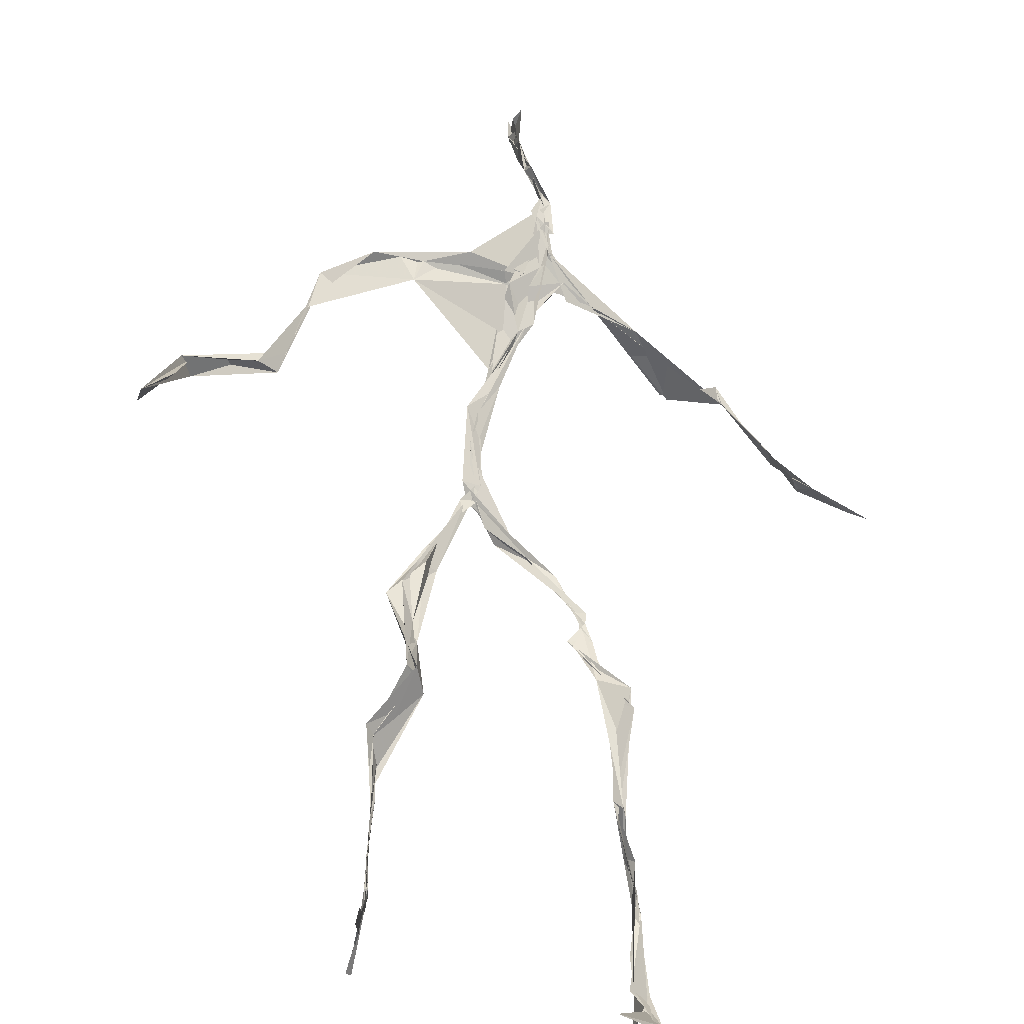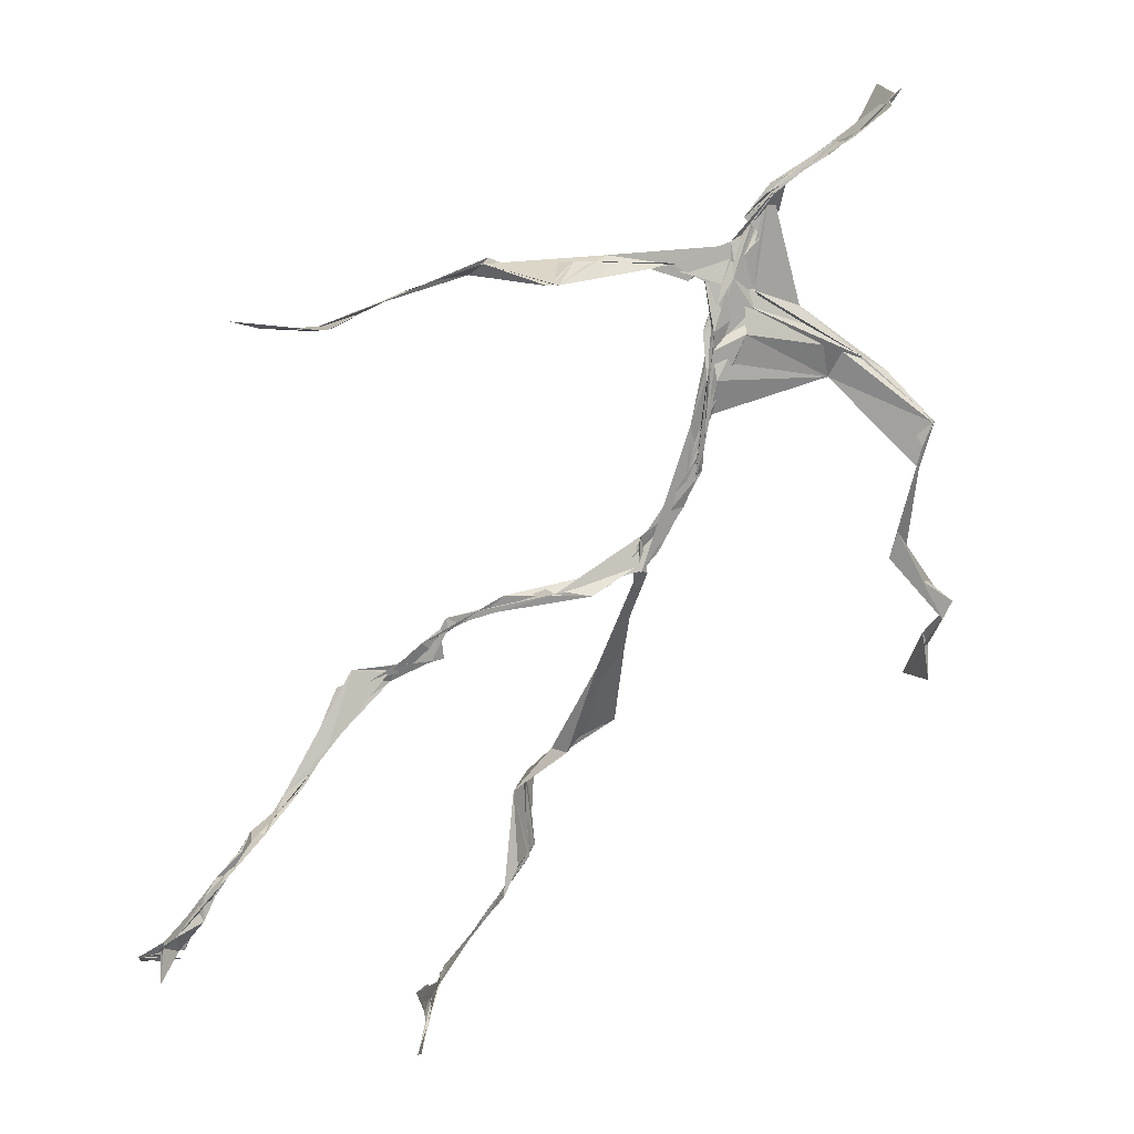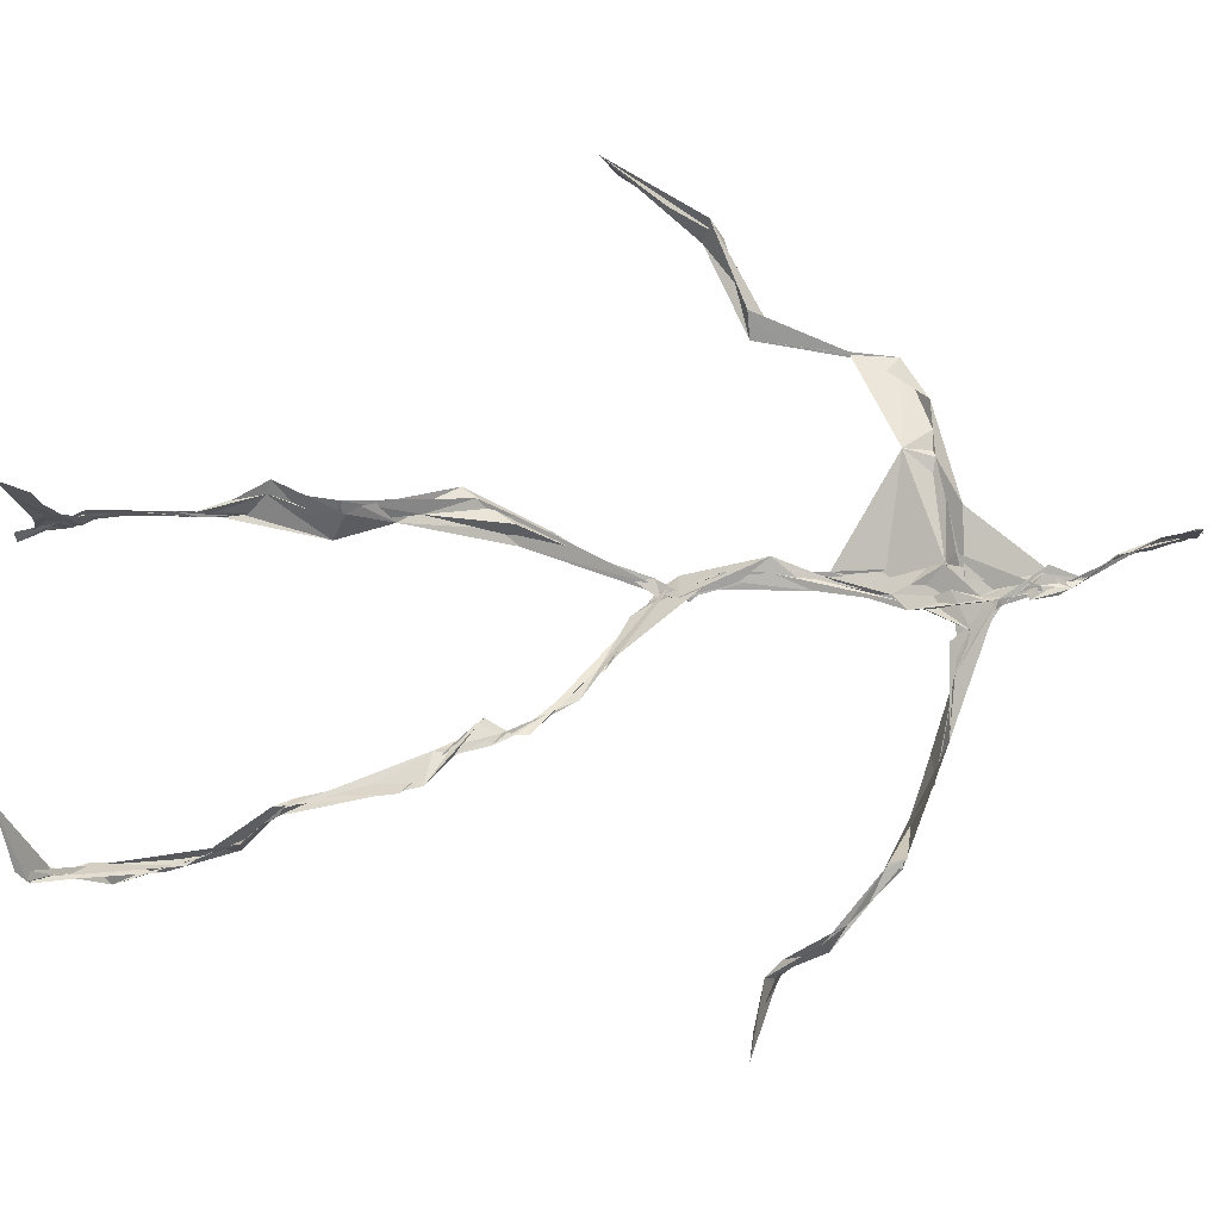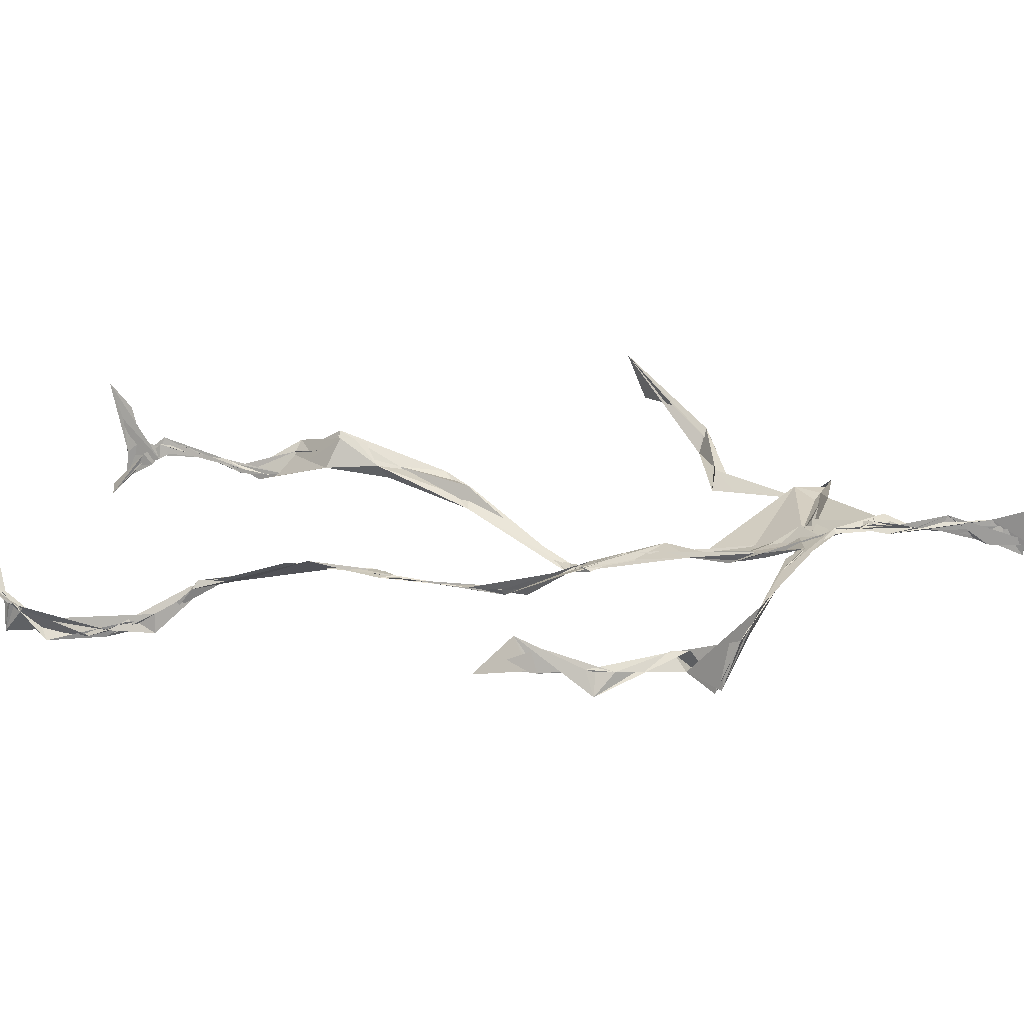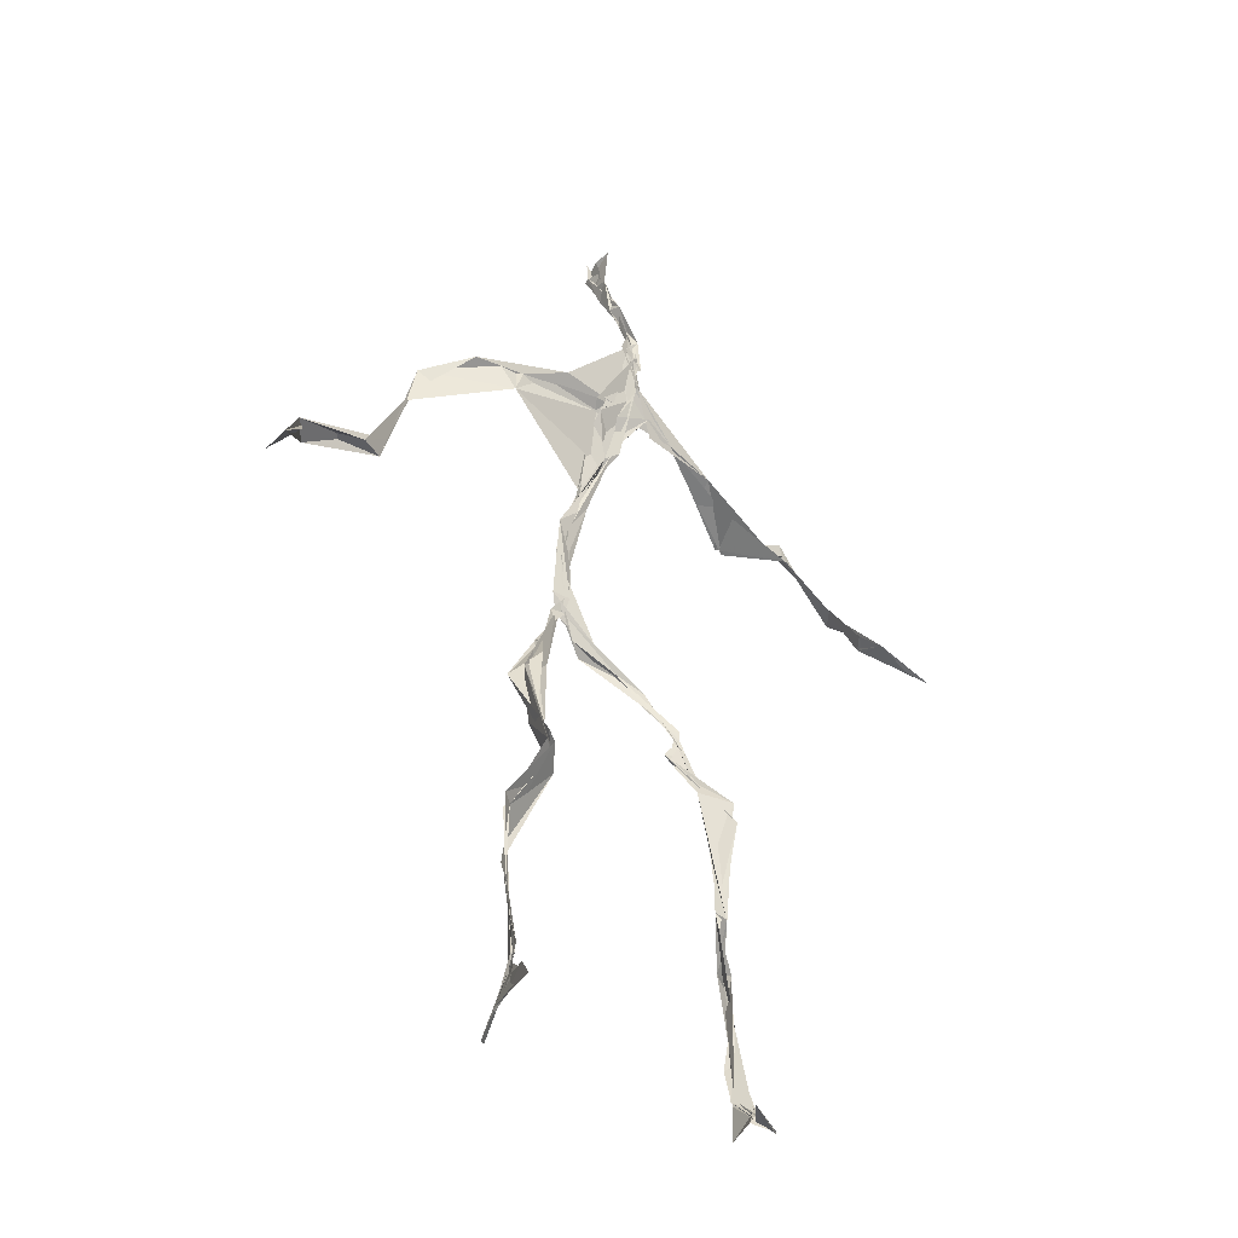
<metadata>
{"format":"obj","ext":"obj","renderer":"f3d","projection":"perspective","resolution":1024,"background":"white","views":[{"elev":59.2,"azim":3.0,"up":"+Z"},{"elev":-72.9,"azim":150.1,"up":"+Z"},{"elev":62.1,"azim":83.8,"up":"+Z"},{"elev":4.8,"azim":106.6,"up":"+Z"},{"elev":-39.2,"azim":-15.2,"up":"+Y"}]}
</metadata>
<code>
v 0.1249 -0.5188 0.02801
v -0.0636 -0.02684 0.001681
v -0.0805 -0.1567 0.06164
v 0.06539 -0.1217 -0.03058
v -0.09967 -0.4348 0.06292
v -0.3265 0.0744 0.1176
v 0.02575 0.3082 0.01566
v 0.1513 -0.4834 -0.05571
v -0.1025 -0.4571 0.08258
v 0.04774 0.2697 -0.008937
v -0.01946 0.4787 0.008071
v 0.01442 -0.01491 -0.05618
v -0.1033 -0.2905 0.04917
v 0.02703 0.3112 0.01888
v -0.09914 -0.4333 0.07886
v 0.08216 -0.09843 -0.03542
v -0.1003 -0.4331 0.06973
v -0.008701 0.2877 0.01253
v -0.004738 0.2179 -0.01783
v -0.1047 -0.4733 0.06935
v 0.02177 0.3463 0.0261
v -0.03517 0.0407 -0.03248
v -0.0137 2.421e-05 -0.05896
v -0.07021 -0.222 0.07829
v -0.1118 -0.4949 0.02448
v -0.01547 0.2742 0.0112
v 0.1429 -0.4567 -0.09068
v -0.01146 0.4536 0.02752
v -0.1028 -0.4345 0.07709
v 0.3448 0.06877 -0.07738
v 0.1395 -0.3325 -0.07144
v -0.3463 0.01878 0.1714
v 0.1468 -0.4905 -0.05539
v -0.04277 0.03577 -0.03814
v -0.07716 -0.2056 0.09073
v -0.2066 0.2627 0.02906
v 0.07691 -0.09354 -0.03792
v 0.1379 -0.4576 -0.08091
v -0.1088 -0.1221 0.05258
v -0.07631 -0.05001 0.01947
v -0.009035 0.2043 -0.02074
v -0.07127 -0.2209 0.07508
v -0.0182 0.4599 0.007799
v 0.2567 0.1586 -0.09102
v 0.05955 -0.06835 -0.04092
v 0.2713 0.143 -0.1116
v -0.1092 0.2489 0.04731
v 0.1003 -0.1586 -0.0256
v 0.2953 0.09867 -0.08932
v -0.03712 0.1529 -0.01384
v -0.04833 0.05482 -0.02707
v 0.1414 -0.4554 -0.0803
v -0.1066 -0.3234 0.04309
v -0.02519 0.4982 0.003461
v 0.1424 -0.3604 -0.07981
v -0.02992 0.0521 -0.03118
v -0.258 0.1371 0.05197
v -0.2396 0.1376 0.0315
v 0.1282 -0.3257 -0.08054
v -0.03972 0.03534 -0.03737
v -0.0517 0.008475 -0.02171
v -0.01504 0.4635 0.02092
v 0.01718 0.3863 0.02068
v 0.2096 0.2148 -0.07609
v -0.01798 0.2824 0.02308
v 0.1109 -0.1752 -0.02419
v -0.1133 -0.2771 0.08552
v -0.3382 0.06594 0.1222
v 0.2121 0.1992 -0.07649
v 0.004026 0.4065 0.0172
v 0.006238 0.3552 0.03228
v -0.03174 0.03767 -0.03729
v -0.101 -0.4251 0.08462
v -0.2333 0.1623 0.03161
v -0.0242 0.4748 0.006167
v -0.3211 0.1237 0.07132
v -0.06493 -0.2316 0.05977
v -0.05365 0.2919 0.04116
v -0.2081 0.2638 0.03201
v 0.3089 0.08147 -0.05533
v -0.07334 -0.08091 0.04369
v -0.04508 0.1239 -0.01646
v -0.1124 -0.2852 0.07198
v 0.1366 -0.3334 -0.0906
v 0.155 -0.482 -0.06406
v -0.1041 -0.3812 0.06488
v -0.003808 0.4174 0.02059
v 0.1468 -0.3792 -0.08816
v 0.369 0.06265 -0.08105
v -0.01276 0.4494 0.003859
v 0.2728 0.1359 -0.08757
v -0.01215 0.2721 0.01688
v -0.01508 0.4709 0.02227
v -0.0747 -0.1784 0.06208
v -0.1067 -0.2817 0.07351
v 0.1532 -0.4881 -0.05719
v -0.01966 0.4869 0.0216
v -0.02126 0.4911 0.00188
v -0.09398 -0.111 0.05664
v -0.0006644 0.2278 -0.007529
v -0.2167 0.2216 0.02985
v -0.04939 0.03424 -0.03006
v -0.04767 0.132 -0.006497
v -0.02671 0.06143 -0.03521
v -0.04442 0.03345 -0.03278
v -0.1019 -0.4542 0.0677
v 0.1228 0.2605 -0.0458
v -0.1034 -0.4091 0.0773
v -0.04008 0.03311 -0.03788
v -0.1522 0.2789 0.05181
v 0.1467 0.2474 -0.07448
v -0.02886 0.18 -0.00933
v -0.04875 0.09859 -0.01638
v 0.1327 -0.1965 -0.01783
v -0.3277 0.1118 0.09305
v -0.1019 -0.3384 0.05375
v 0.3001 0.095 -0.08646
v 0.1376 -0.4175 -0.09795
v -0.03593 0.1411 -0.01778
v -0.1048 -0.3048 0.04696
v -0.0349 0.05229 -0.03042
v 0.01501 0.2386 -0.008422
v 0.02048 0.2804 -0.0001199
v 0.1423 -0.4917 -0.09331
v -0.1044 -0.3519 0.05613
v -0.01987 0.2532 -0.0008712
v -0.102 -0.4926 0.1435
v 0.1161 -0.2842 -0.04277
v 0.1531 -0.4814 -0.06281
v 0.03063 0.3138 0.0142
v -0.1004 -0.4291 0.08627
v 0.01086 0.246 -0.007056
v -0.1044 -0.3617 0.06449
v -0.02413 0.4812 -0.006419
v -0.1095 -0.4742 0.0509
v 0.1257 -0.2928 -0.03885
v -0.1009 0.2765 0.0422
v -0.3582 0.03567 0.1244
v -0.1016 -0.4436 0.0572
v 0.1672 -0.5017 -0.04564
v -0.1101 -0.4785 0.04192
v -0.1048 -0.3413 0.04915
v 0.1591 -0.5005 -0.0385
v -0.02817 0.05082 -0.03395
v 0.07081 -0.1286 -0.02806
v 0.01812 0.2984 0.009605
v 0.129 -0.1766 -0.01618
v 0.0258 0.3482 0.02359
v 0.08014 -0.1084 -0.03261
v -0.01666 0.1637 -0.0171
v -0.06697 -0.03636 0.008765
v 0.008164 0.2753 0.007593
v 0.01703 0.3752 0.02355
v -0.08237 -0.07938 0.04105
v 0.2117 0.2117 -0.09513
v -0.04306 0.09196 -0.01719
v -0.06413 -0.0784 0.02116
v 0.152 -0.4423 -0.09976
v -0.0869 -0.1707 0.04933
v -0.2101 0.2394 0.02723
v 0.02284 -0.01649 -0.05046
v -0.3209 0.1056 0.06565
v 0.09503 -0.1665 -0.02199
v 0.1565 -0.4659 -0.06956
v 0.1412 -0.3826 -0.09526
v 0.00676 0.243 -0.01254
v 0.07406 0.2707 -0.01764
v -0.04273 0.09161 -0.02046
v -0.1006 -0.4361 0.07624
v -0.07116 -0.2182 0.09009
v -0.07995 -0.2213 0.09765
v 0.2166 0.1945 -0.07822
v -0.103 -0.3932 0.06729
v 0.1283 -0.2977 -0.04734
v 0.0266 0.3621 0.01476
v 0.1597 0.2267 -0.1217
v 0.07391 -0.1274 -0.03601
v 0.1207 -0.3029 -0.04565
v 0.1666 -0.503 -0.04231
v 0.0686 0.276 -0.01632
v -0.126 0.2796 0.04677
v 0.01389 0.289 0.004294
v -0.01045 0.4883 0.03696
v 0.04414 0.2868 0.0007847
v -0.02342 0.01045 -0.04457
v 0.02164 -0.02133 -0.04689
v 0.009161 0.3303 0.02026
v -0.035 0.03606 -0.03578
v 0.02606 0.3726 0.0238
v 0.1171 -0.271 -0.04155
v -0.001038 0.2288 -0.01085
v 0.2899 0.1001 -0.06787
v 0.1479 -0.3985 -0.09416
v -0.102 -0.4672 0.1177
v -0.1026 -0.4775 0.1049
v -0.02656 0.1797 -0.01249
v 0.08282 -0.08652 -0.03655
v 0.0311 0.3363 0.01947
v 0.003554 0.4144 0.03184
v 0.08974 -0.1181 -0.03466
v 0.1521 0.2313 -0.1199
v 0.002278 0.2872 0.01415
v 0.1324 -0.3333 -0.07652
v 0.01249 0.3504 0.02968
v -0.01297 0.4435 0.007234
v -0.01672 0.2084 -0.01433
v 0.1622 -0.511 -0.0314
v -0.1162 -0.4965 0.03385
v 0.05067 -0.04102 -0.04581
v -0.04017 0.03503 -0.03564
f 67 142 13
f 184 167 111
f 120 53 133
f 10 130 180
f 59 165 31
f 64 69 46
f 122 41 100
f 144 82 22
f 149 163 66
f 51 150 103
f 11 183 97
f 128 114 66
f 6 32 76
f 45 200 16
f 51 161 34
f 179 96 1
f 134 97 183
f 152 146 166
f 189 78 202
f 92 187 202
f 34 113 150
f 91 49 44
f 151 109 60
f 139 106 131
f 102 61 2
f 44 172 91
f 141 9 20
f 81 39 151
f 91 172 46
f 135 25 141
f 210 144 22
f 196 126 112
f 65 21 182
f 30 49 80
f 161 45 16
f 12 113 34
f 202 187 189
f 116 108 125
f 18 181 78
f 180 111 176
f 101 36 74
f 20 194 127
f 89 30 80
f 64 201 69
f 13 142 86
f 119 19 191
f 112 156 168
f 182 122 100
f 41 132 82
f 198 63 175
f 197 177 37
f 2 61 99
f 131 17 139
f 46 69 44
f 206 26 100
f 79 58 160
f 96 8 140
f 73 125 169
f 24 83 95
f 124 129 27
f 88 38 193
f 7 63 14
f 84 178 128
f 208 139 141
f 177 147 163
f 72 105 61
f 163 37 177
f 182 7 122
f 186 12 197
f 59 203 55
f 164 140 33
f 94 40 39
f 48 145 114
f 92 126 191
f 17 169 9
f 11 62 98
f 9 5 127
f 96 140 1
f 65 26 181
f 36 137 110
f 15 108 173
f 101 47 36
f 93 90 75
f 33 8 124
f 199 70 205
f 198 70 189
f 5 15 135
f 172 44 155
f 153 62 70
f 39 24 35
f 165 55 158
f 13 170 67
f 157 40 94
f 151 39 40
f 191 166 92
f 158 143 52
f 171 83 24
f 144 50 82
f 208 141 25
f 119 103 19
f 167 14 107
f 123 122 7
f 58 101 74
f 38 140 164
f 110 78 181
f 147 48 190
f 155 44 69
f 34 150 51
f 97 90 93
f 173 116 133
f 46 172 64
f 5 9 169
f 40 109 151
f 17 9 139
f 53 77 13
f 31 84 128
f 27 193 164
f 194 9 127
f 121 72 102
f 171 99 159
f 148 182 21
f 137 78 110
f 135 15 25
f 210 156 144
f 3 24 39
f 152 166 184
f 56 104 60
f 84 31 52
f 132 113 82
f 207 1 140
f 23 188 209
f 171 3 99
f 87 63 199
f 56 103 119
f 125 120 116
f 32 115 76
f 4 16 200
f 99 61 154
f 6 76 68
f 60 2 151
f 160 36 110
f 66 114 145
f 187 198 189
f 192 46 44
f 129 143 158
f 112 126 47
f 148 7 182
f 169 125 108
f 53 13 133
f 117 89 80
f 86 17 131
f 159 77 171
f 129 96 143
f 191 196 119
f 53 120 77
f 137 47 126
f 10 180 107
f 93 205 11
f 22 82 185
f 196 191 126
f 2 99 3
f 149 209 37
f 170 42 67
f 210 72 121
f 11 97 93
f 197 12 16
f 145 48 200
f 143 96 179
f 69 201 155
f 204 130 63
f 118 193 27
f 49 91 80
f 147 174 163
f 158 52 165
f 184 166 132
f 189 70 199
f 55 118 158
f 32 162 115
f 167 123 7
f 13 86 133
f 62 205 70
f 118 55 193
f 189 63 21
f 136 163 174
f 135 20 195
f 50 100 41
f 181 26 47
f 192 80 46
f 33 124 164
f 4 200 48
f 206 50 156
f 29 106 25
f 65 181 18
f 60 109 56
f 18 21 65
f 45 23 209
f 3 39 81
f 22 185 188
f 207 85 1
f 128 178 114
f 176 172 155
f 195 5 135
f 195 127 5
f 198 187 204
f 88 203 178
f 134 87 97
f 111 167 201
f 12 161 16
f 74 36 160
f 197 37 186
f 192 49 30
f 87 199 90
f 209 200 45
f 94 35 170
f 106 139 208
f 105 109 157
f 122 123 132
f 179 1 85
f 107 176 155
f 140 8 33
f 133 116 120
f 19 150 166
f 87 90 97
f 203 59 174
f 125 73 142
f 34 161 12
f 109 105 188
f 134 28 87
f 46 80 91
f 108 15 5
f 99 154 159
f 43 153 28
f 76 58 162
f 71 63 130
f 81 151 2
f 16 177 197
f 104 56 168
f 21 18 189
f 121 168 156
f 104 102 60
f 115 74 57
f 168 121 104
f 23 161 51
f 188 23 51
f 47 79 181
f 10 107 14
f 113 185 82
f 107 201 167
f 186 185 12
f 169 108 5
f 203 193 55
f 124 8 129
f 114 178 190
f 143 179 52
f 98 183 11
f 141 20 135
f 63 189 199
f 67 42 95
f 102 104 121
f 150 113 132
f 183 28 134
f 77 83 171
f 131 106 133
f 184 123 167
f 42 24 95
f 64 172 201
f 15 173 29
f 66 136 128
f 79 101 58
f 45 161 23
f 188 56 109
f 174 147 190
f 86 73 17
f 192 30 117
f 6 138 32
f 129 158 27
f 173 133 29
f 146 92 166
f 202 137 126
f 54 75 90
f 170 77 94
f 163 136 66
f 149 66 145
f 204 63 198
f 28 98 43
f 26 206 47
f 204 146 130
f 159 94 77
f 169 17 73
f 205 93 75
f 142 73 86
f 160 110 79
f 177 4 147
f 186 209 188
f 100 26 182
f 55 165 59
f 61 105 154
f 42 170 35
f 25 106 208
f 152 130 146
f 203 88 193
f 195 20 127
f 29 133 106
f 206 100 50
f 163 149 37
f 140 38 85
f 136 174 59
f 48 147 4
f 157 94 159
f 50 41 82
f 176 107 180
f 83 77 120
f 81 2 3
f 27 164 124
f 183 98 28
f 61 102 72
f 132 41 122
f 38 164 193
f 67 95 142
f 80 192 117
f 178 84 88
f 13 77 170
f 199 54 90
f 198 153 70
f 123 184 132
f 188 72 22
f 115 57 76
f 19 103 150
f 74 162 58
f 71 14 63
f 52 85 88
f 62 11 205
f 153 175 28
f 196 168 119
f 89 117 30
f 174 190 203
f 114 190 48
f 198 175 153
f 103 56 51
f 57 58 76
f 119 168 56
f 56 188 51
f 148 63 7
f 31 165 52
f 157 109 40
f 152 180 130
f 68 138 6
f 207 140 85
f 36 47 137
f 132 166 150
f 176 111 172
f 75 54 199
f 42 35 24
f 85 52 179
f 159 154 157
f 68 162 32
f 14 167 7
f 142 95 125
f 32 138 68
f 172 111 201
f 15 29 25
f 141 139 9
f 188 105 72
f 178 203 190
f 155 201 107
f 156 50 144
f 210 22 72
f 110 181 79
f 160 57 74
f 182 26 65
f 10 14 130
f 128 136 59
f 121 156 210
f 184 180 152
f 76 162 68
f 71 130 14
f 62 43 98
f 157 154 105
f 206 156 112
f 194 20 9
f 202 126 92
f 37 209 186
f 8 96 129
f 87 28 175
f 192 44 49
f 112 47 206
f 145 200 149
f 125 83 120
f 87 175 63
f 149 200 209
f 43 62 153
f 204 187 146
f 95 83 125
f 115 162 74
f 88 84 52
f 4 177 16
f 185 113 12
f 186 188 185
f 2 60 102
f 57 160 58
f 148 21 63
f 38 88 85
f 86 131 133
f 137 202 78
f 75 199 205
f 101 79 47
f 92 146 187
f 59 31 128
f 184 111 180
f 108 116 173
f 24 3 171
f 112 168 196
f 191 19 166
f 35 94 39
f 158 118 27
f 189 18 78

</code>
